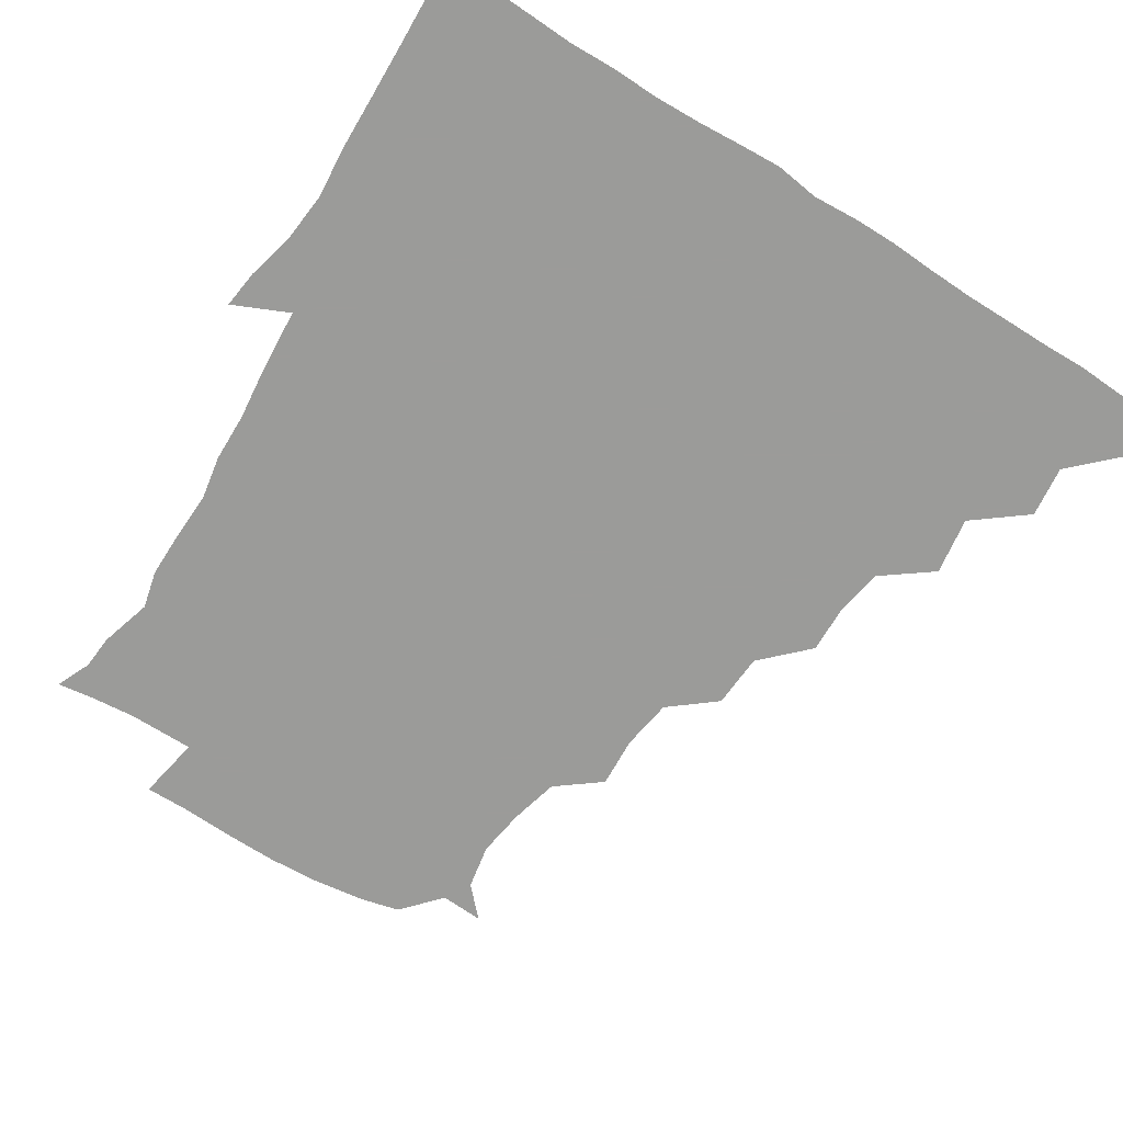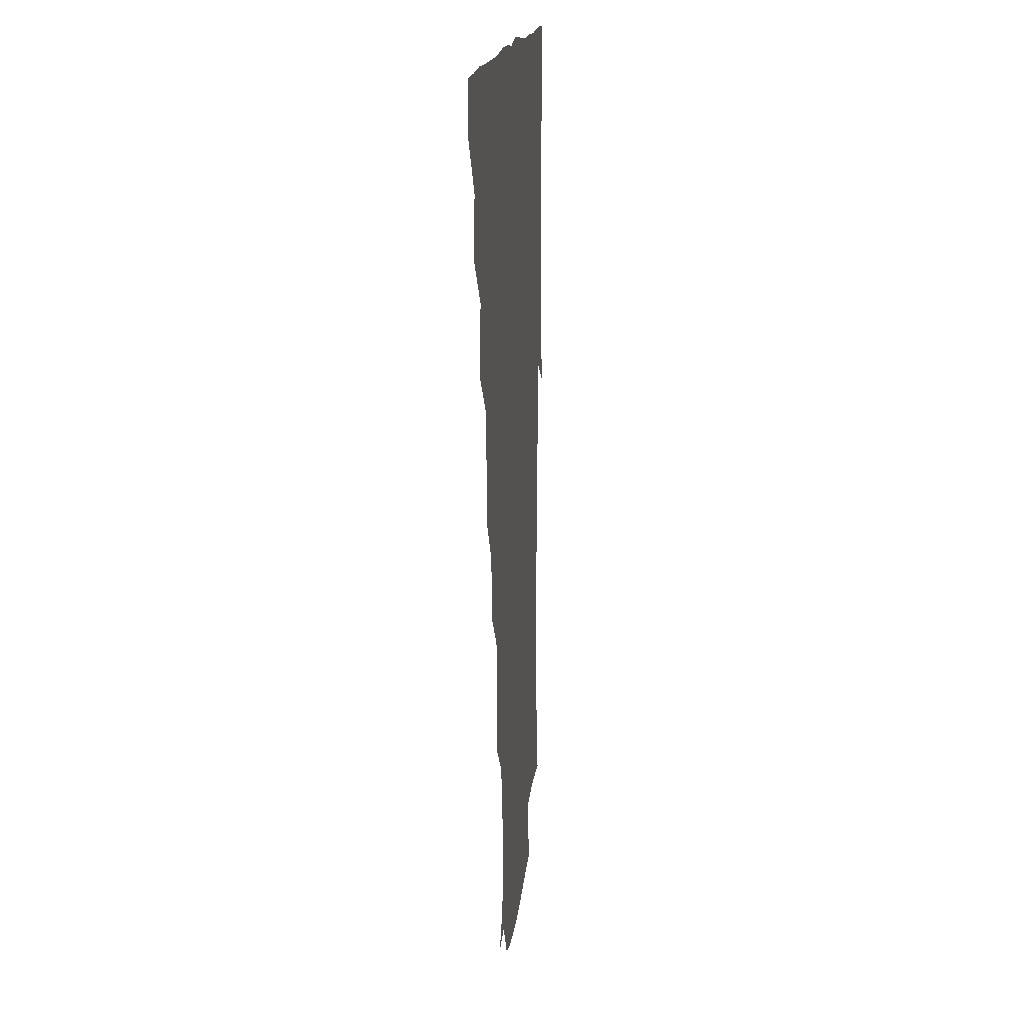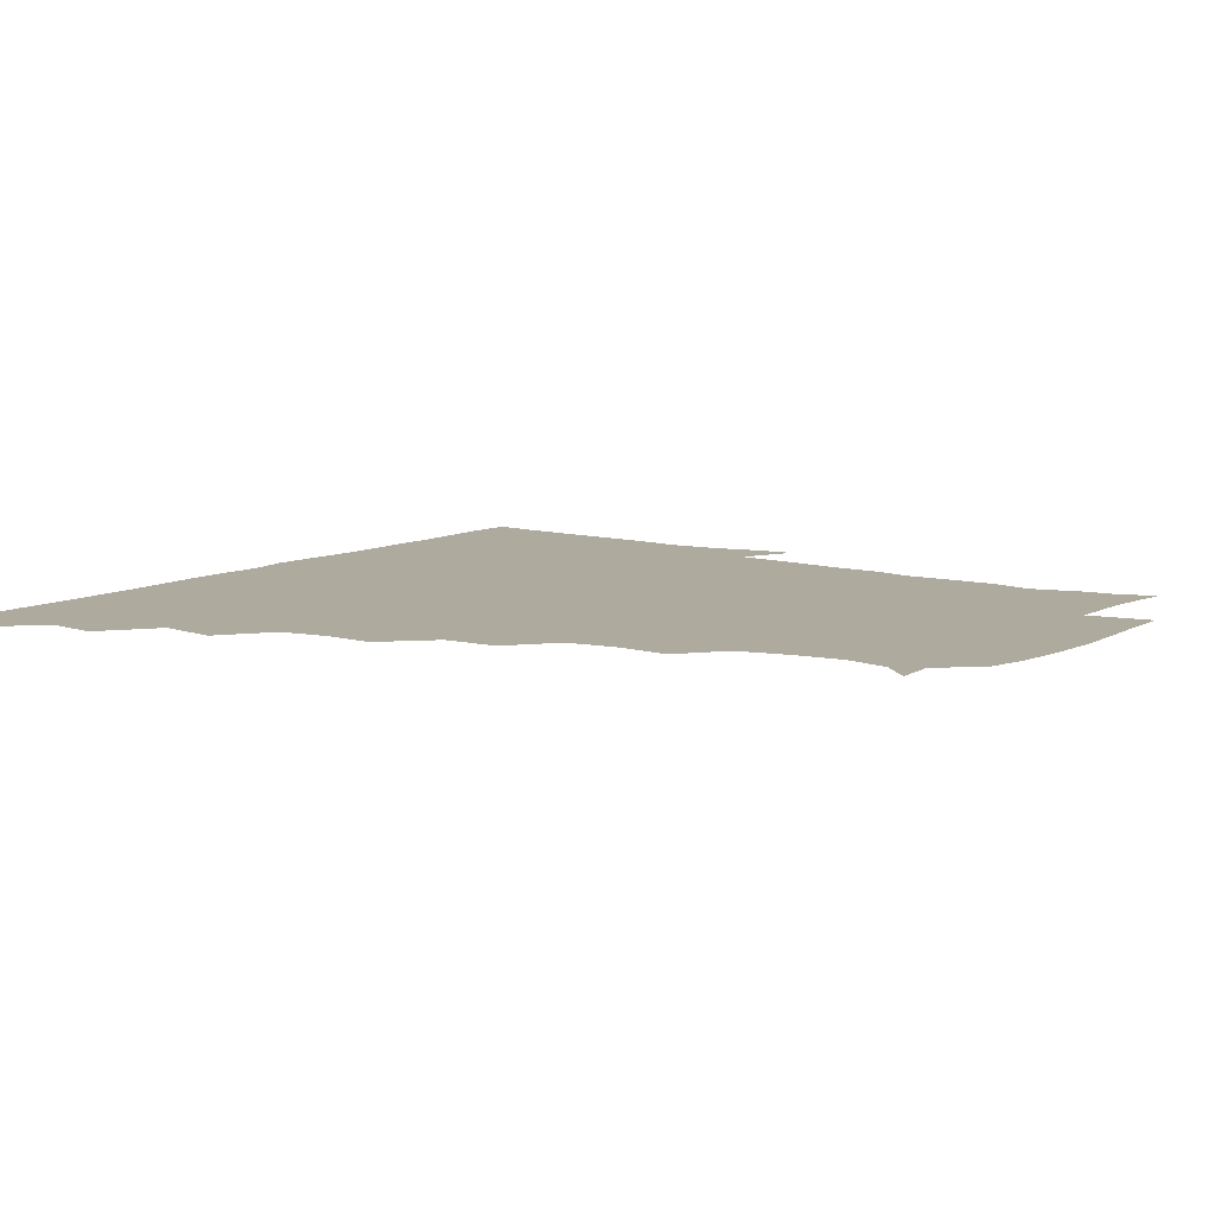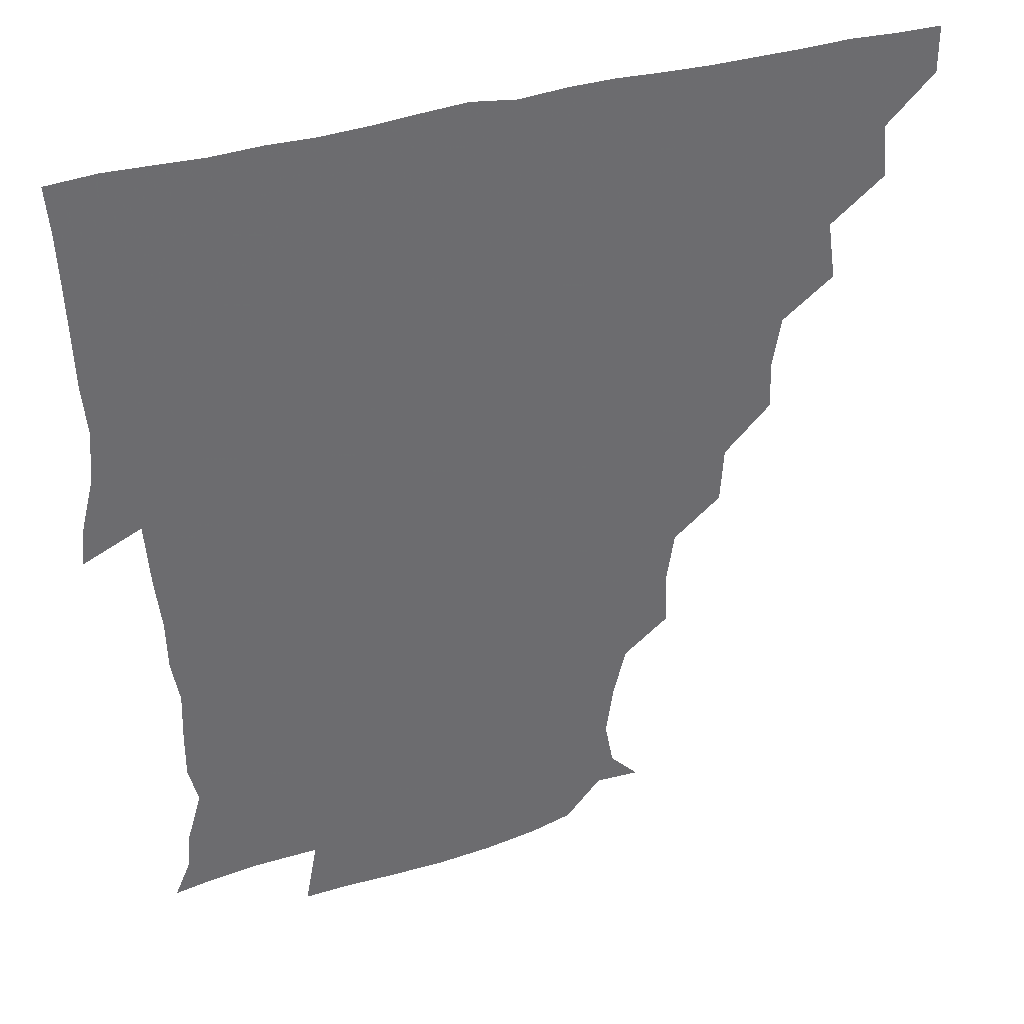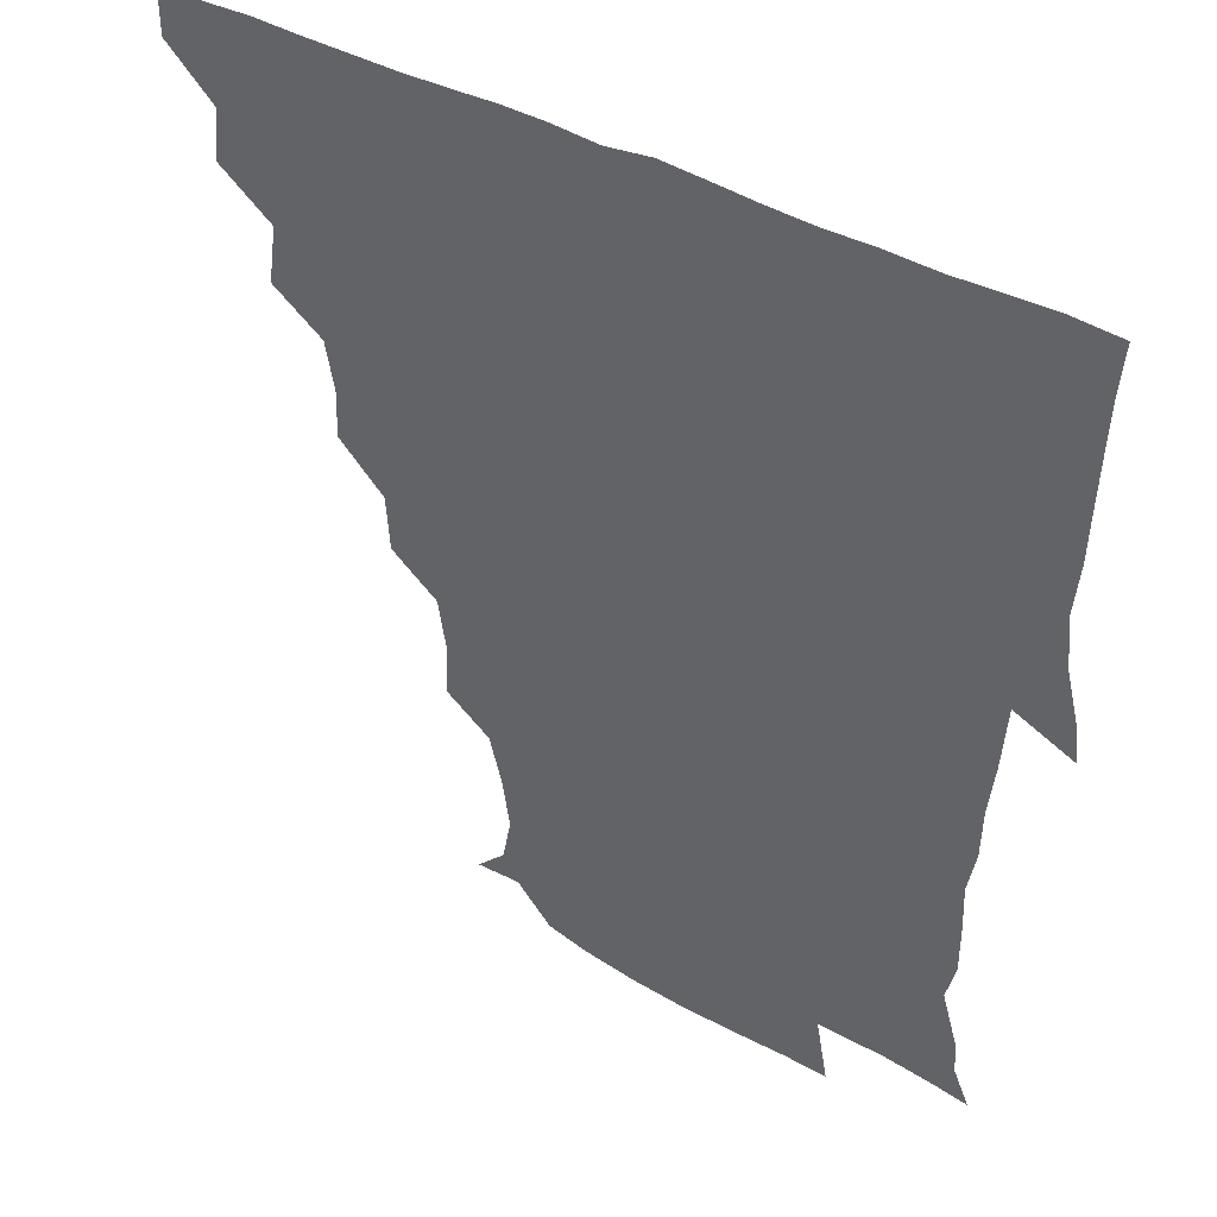
<metadata>
{"format":"obj","ext":"obj","renderer":"f3d","projection":"perspective","resolution":1024,"background":"white","views":[{"elev":-69.6,"azim":147.7,"up":"+Z"},{"elev":13.9,"azim":-85.4,"up":"+Y"},{"elev":9.2,"azim":-54.5,"up":"+Z"},{"elev":37.4,"azim":159.3,"up":"+Y"},{"elev":42.5,"azim":33.2,"up":"+Y"}]}
</metadata>
<code>
v 435.9 420.5 0
v 436.1 435.8 0
v 449.7 387.9 0
v 451.7 405.1 0
v 452 420.8 0
v 451.3 435.9 0
v 464.7 354.6 0
v 467.5 373.9 0
v 467.6 391.4 0
v 466.6 405.9 0
v 466.4 420.9 0
v 466.2 436.7 0
v 483.5 310 0
v 484.1 325.9 0
v 481.3 342.1 0
v 481.9 360.3 0
v 482.6 376.7 0
v 482.4 391.8 0
v 481.6 406.2 0
v 481.2 421.1 0
v 481.1 436.3 0
v 499.6 276.9 0
v 498.5 295 0
v 496.7 311.6 0
v 499.7 333.4 0
v 496.2 345.5 0
v 497.6 362.5 0
v 497.1 376.8 0
v 496.6 391.4 0
v 496.6 406.1 0
v 496.5 420.6 0
v 496.1 436.3 0
v 516.5 230.3 0
v 517.5 247.4 0
v 514.9 264.4 0
v 513.5 284.2 0
v 512.3 299.5 0
v 512.7 317.3 0
v 513 333.8 0
v 511.2 346.2 0
v 512.6 363 0
v 511.8 376.7 0
v 511.5 391.3 0
v 511.3 406 0
v 511.2 420.9 0
v 511.2 436.2 0
v 525.5 161.6 0
v 534.8 171.5 0
v 537.6 186.3 0
v 535.4 202.4 0
v 531.2 218.9 0
v 530.7 239.2 0
v 529 254.1 0
v 528.1 270.8 0
v 527.2 285.7 0
v 527.6 303.1 0
v 527.1 317.1 0
v 526.8 332.6 0
v 526.8 347.3 0
v 526.9 362.2 0
v 526.8 376.6 0
v 526.1 391.2 0
v 526.3 405.9 0
v 526.1 420.8 0
v 526.2 436.7 0
v 539.8 162.5 0
v 547.7 178.6 0
v 547.3 194.9 0
v 545.1 207.8 0
v 543.9 225.8 0
v 544.1 243.4 0
v 542.9 256.8 0
v 542 271.1 0
v 542.2 287.4 0
v 541.9 303.2 0
v 542 318 0
v 541.8 332.6 0
v 541.7 347.3 0
v 542.4 362.9 0
v 541.9 376.6 0
v 541.5 391.1 0
v 541.4 405.9 0
v 540.9 421.6 0
v 540.9 437.4 0
v 551.2 149.5 0
v 557.6 164.7 0
v 560.3 182.5 0
v 558.5 198.2 0
v 559.5 212.2 0
v 557.5 229.1 0
v 558.2 243.7 0
v 557.2 257.8 0
v 557.1 273.5 0
v 557.3 288.8 0
v 556.7 302.3 0
v 556.5 318 0
v 556.8 332.7 0
v 556.4 346.7 0
v 556.6 362.3 0
v 556.4 376.4 0
v 556.3 391 0
v 556.7 405.4 0
v 556.5 420.2 0
v 555.4 437.4 0
v 564.4 146.3 0
v 573.2 168 0
v 573.9 184.1 0
v 572.1 197 0
v 572.3 215.9 0
v 572 227.6 0
v 572.4 243.2 0
v 571.8 257.8 0
v 571.5 273.3 0
v 571.4 288.8 0
v 572.1 303.7 0
v 571.1 316.2 0
v 571.3 332.3 0
v 571.3 346.9 0
v 571.4 361.9 0
v 571.3 376.3 0
v 571.3 390.9 0
v 571.5 405.4 0
v 571.2 420.3 0
v 570.7 436.3 0
v 581.2 144 0
v 587 168.5 0
v 587.1 184.6 0
v 588.2 197.6 0
v 585.8 214.4 0
v 586.7 226.4 0
v 586.1 244.2 0
v 586.3 258.9 0
v 586.6 273.5 0
v 586.2 287.9 0
v 586.3 304.1 0
v 586.5 318.2 0
v 586.6 333.4 0
v 586.5 347.4 0
v 586.5 362 0
v 586.6 376.5 0
v 586.6 390.9 0
v 586.4 405.3 0
v 585.8 420.9 0
v 585.1 438.3 0
v 598.8 143 0
v 600.8 168.5 0
v 600.8 185.1 0
v 601.6 201.1 0
v 601.5 214.1 0
v 602.1 228.5 0
v 601 244.1 0
v 600.5 258.7 0
v 601.1 273.6 0
v 601.1 288.6 0
v 601.1 303.8 0
v 601.3 317.4 0
v 601.2 332.6 0
v 601.2 346.7 0
v 601.4 362 0
v 601.6 376.6 0
v 601.5 391 0
v 601.1 406 0
v 600.8 420.9 0
v 599.4 437.4 0
v 616.6 143.3 0
v 615.1 168.4 0
v 615.5 185.3 0
v 615.6 198.7 0
v 615.8 214.3 0
v 615.8 230.3 0
v 615.6 245.6 0
v 616 258.4 0
v 615.4 274.3 0
v 615.7 288.7 0
v 615.6 303.8 0
v 616.2 318.8 0
v 616.1 332.7 0
v 616.1 347.6 0
v 616.2 362.1 0
v 616.5 376.9 0
v 616.4 391.2 0
v 616.5 405.7 0
v 615.6 421.1 0
v 614.3 436.3 0
v 634 144 0
v 630 166.8 0
v 629.5 183.8 0
v 629.8 198.5 0
v 629.8 214.9 0
v 629.8 230.5 0
v 629.8 244.1 0
v 630.7 259.4 0
v 630.3 273.4 0
v 630.5 288.3 0
v 630.5 302.6 0
v 630.4 318.8 0
v 630.8 333.3 0
v 630.9 347.4 0
v 630.9 362.6 0
v 631.2 377.1 0
v 631.2 391.3 0
v 631.4 405.9 0
v 631.3 420.5 0
v 629.9 435.7 0
v 647.9 143.9 0
v 644 165.2 0
v 643.4 182.8 0
v 643.5 199 0
v 643.6 214.9 0
v 643.5 230.4 0
v 644.2 243.2 0
v 644.2 259.8 0
v 645 273.5 0
v 645.2 288.2 0
v 645.4 302.4 0
v 644.7 318.6 0
v 644.9 334.1 0
v 645.7 347.3 0
v 645.8 361.7 0
v 645.9 377.3 0
v 646.6 392.1 0
v 646.7 405.9 0
v 646.5 420.3 0
v 644.7 436.1 0
v 665.8 165.2 0
v 659.4 181.5 0
v 658 196.5 0
v 656.6 213.6 0
v 657.4 228.3 0
v 658.3 242 0
v 658.2 257.4 0
v 658.8 272.7 0
v 658.9 288.5 0
v 659.3 304.4 0
v 659.6 318.7 0
v 659.4 333.3 0
v 659.8 348.2 0
v 660.2 362.4 0
v 660.5 377.5 0
v 660.9 391.9 0
v 661.1 406.2 0
v 661.2 420.7 0
v 661 435.6 0
v 681.4 163.8 0
v 673.5 180.1 0
v 671.1 195.4 0
v 669.6 209.9 0
v 670.6 225.1 0
v 670.9 240 0
v 671.7 254.2 0
v 672 270.9 0
v 672.4 286.8 0
v 673.5 302.7 0
v 674.2 318.9 0
v 673.4 333.1 0
v 673.1 348.3 0
v 673.5 363.7 0
v 674.6 377.6 0
v 675.1 392.4 0
v 675.7 406.3 0
v 676 420.7 0
v 675.9 436.2 0
v 692.6 162.1 0
v 687.6 173.8 0
v 686.7 185.1 0
v 681.7 202.4 0
v 684.7 215.1 0
v 684.6 230.3 0
v 684 246.8 0
v 686.6 261.1 0
v 686.9 277.6 0
v 688.9 294.9 0
v 690.3 316.3 0
v 687.6 331.5 0
v 687.2 345.2 0
v 687.5 360.4 0
v 688.2 376.3 0
v 688.7 392 0
v 689.9 406.3 0
v 690.3 420.5 0
v 690.7 436.7 0
v 709 307.8 0
v 707.4 320.6 0
v 703.5 336.5 0
v 701.9 353.6 0
v 703.4 369.9 0
v 703.9 387.3 0
v 704.5 404.8 0
v 705.1 420.6 0
v 706.4 435.7 0
f 4 5 1
f 1 5 2
f 5 6 2
f 8 9 3
f 3 9 4
f 9 10 4
f 4 10 5
f 10 11 5
f 5 11 6
f 11 12 6
f 15 16 7
f 7 16 8
f 16 17 8
f 8 17 9
f 17 18 9
f 9 18 10
f 18 19 10
f 10 19 11
f 19 20 11
f 11 20 12
f 20 21 12
f 23 24 13
f 13 24 14
f 24 25 14
f 14 25 15
f 25 26 15
f 15 26 16
f 26 27 16
f 16 27 17
f 27 28 17
f 17 28 18
f 28 29 18
f 18 29 19
f 29 30 19
f 19 30 20
f 30 31 20
f 20 31 21
f 31 32 21
f 35 36 22
f 22 36 23
f 36 37 23
f 23 37 24
f 37 38 24
f 24 38 25
f 38 39 25
f 25 39 26
f 39 40 26
f 26 40 27
f 40 41 27
f 27 41 28
f 41 42 28
f 28 42 29
f 42 43 29
f 29 43 30
f 43 44 30
f 30 44 31
f 44 45 31
f 31 45 32
f 45 46 32
f 51 52 33
f 33 52 34
f 52 53 34
f 34 53 35
f 53 54 35
f 35 54 36
f 54 55 36
f 36 55 37
f 55 56 37
f 37 56 38
f 56 57 38
f 38 57 39
f 57 58 39
f 39 58 40
f 58 59 40
f 40 59 41
f 59 60 41
f 41 60 42
f 60 61 42
f 42 61 43
f 61 62 43
f 43 62 44
f 62 63 44
f 44 63 45
f 63 64 45
f 45 64 46
f 64 65 46
f 47 66 48
f 66 67 48
f 48 67 49
f 67 68 49
f 49 68 50
f 68 69 50
f 50 69 51
f 69 70 51
f 51 70 52
f 70 71 52
f 52 71 53
f 71 72 53
f 53 72 54
f 72 73 54
f 54 73 55
f 73 74 55
f 55 74 56
f 74 75 56
f 56 75 57
f 75 76 57
f 57 76 58
f 76 77 58
f 58 77 59
f 77 78 59
f 59 78 60
f 78 79 60
f 60 79 61
f 79 80 61
f 61 80 62
f 80 81 62
f 62 81 63
f 81 82 63
f 63 82 64
f 82 83 64
f 64 83 65
f 83 84 65
f 85 86 66
f 66 86 67
f 86 87 67
f 67 87 68
f 87 88 68
f 68 88 69
f 88 89 69
f 69 89 70
f 89 90 70
f 70 90 71
f 90 91 71
f 71 91 72
f 91 92 72
f 72 92 73
f 92 93 73
f 73 93 74
f 93 94 74
f 74 94 75
f 94 95 75
f 75 95 76
f 95 96 76
f 76 96 77
f 96 97 77
f 77 97 78
f 97 98 78
f 78 98 79
f 98 99 79
f 79 99 80
f 99 100 80
f 80 100 81
f 100 101 81
f 81 101 82
f 101 102 82
f 82 102 83
f 102 103 83
f 83 103 84
f 103 104 84
f 85 105 86
f 105 106 86
f 86 106 87
f 106 107 87
f 87 107 88
f 107 108 88
f 88 108 89
f 108 109 89
f 89 109 90
f 109 110 90
f 90 110 91
f 110 111 91
f 91 111 92
f 111 112 92
f 92 112 93
f 112 113 93
f 93 113 94
f 113 114 94
f 94 114 95
f 114 115 95
f 95 115 96
f 115 116 96
f 96 116 97
f 116 117 97
f 97 117 98
f 117 118 98
f 98 118 99
f 118 119 99
f 99 119 100
f 119 120 100
f 100 120 101
f 120 121 101
f 101 121 102
f 121 122 102
f 102 122 103
f 122 123 103
f 103 123 104
f 123 124 104
f 105 125 106
f 125 126 106
f 106 126 107
f 126 127 107
f 107 127 108
f 127 128 108
f 108 128 109
f 128 129 109
f 109 129 110
f 129 130 110
f 110 130 111
f 130 131 111
f 111 131 112
f 131 132 112
f 112 132 113
f 132 133 113
f 113 133 114
f 133 134 114
f 114 134 115
f 134 135 115
f 115 135 116
f 135 136 116
f 116 136 117
f 136 137 117
f 117 137 118
f 137 138 118
f 118 138 119
f 138 139 119
f 119 139 120
f 139 140 120
f 120 140 121
f 140 141 121
f 121 141 122
f 141 142 122
f 122 142 123
f 142 143 123
f 123 143 124
f 143 144 124
f 125 145 126
f 145 146 126
f 126 146 127
f 146 147 127
f 127 147 128
f 147 148 128
f 128 148 129
f 148 149 129
f 129 149 130
f 149 150 130
f 130 150 131
f 150 151 131
f 131 151 132
f 151 152 132
f 132 152 133
f 152 153 133
f 133 153 134
f 153 154 134
f 134 154 135
f 154 155 135
f 135 155 136
f 155 156 136
f 136 156 137
f 156 157 137
f 137 157 138
f 157 158 138
f 138 158 139
f 158 159 139
f 139 159 140
f 159 160 140
f 140 160 141
f 160 161 141
f 141 161 142
f 161 162 142
f 142 162 143
f 162 163 143
f 143 163 144
f 163 164 144
f 145 165 146
f 165 166 146
f 146 166 147
f 166 167 147
f 147 167 148
f 167 168 148
f 148 168 149
f 168 169 149
f 149 169 150
f 169 170 150
f 150 170 151
f 170 171 151
f 151 171 152
f 171 172 152
f 152 172 153
f 172 173 153
f 153 173 154
f 173 174 154
f 154 174 155
f 174 175 155
f 155 175 156
f 175 176 156
f 156 176 157
f 176 177 157
f 157 177 158
f 177 178 158
f 158 178 159
f 178 179 159
f 159 179 160
f 179 180 160
f 160 180 161
f 180 181 161
f 161 181 162
f 181 182 162
f 162 182 163
f 182 183 163
f 163 183 164
f 183 184 164
f 165 185 166
f 185 186 166
f 166 186 167
f 186 187 167
f 167 187 168
f 187 188 168
f 168 188 169
f 188 189 169
f 169 189 170
f 189 190 170
f 170 190 171
f 190 191 171
f 171 191 172
f 191 192 172
f 172 192 173
f 192 193 173
f 173 193 174
f 193 194 174
f 174 194 175
f 194 195 175
f 175 195 176
f 195 196 176
f 176 196 177
f 196 197 177
f 177 197 178
f 197 198 178
f 178 198 179
f 198 199 179
f 179 199 180
f 199 200 180
f 180 200 181
f 200 201 181
f 181 201 182
f 201 202 182
f 182 202 183
f 202 203 183
f 183 203 184
f 203 204 184
f 185 205 186
f 205 206 186
f 186 206 187
f 206 207 187
f 187 207 188
f 207 208 188
f 188 208 189
f 208 209 189
f 189 209 190
f 209 210 190
f 190 210 191
f 210 211 191
f 191 211 192
f 211 212 192
f 192 212 193
f 212 213 193
f 193 213 194
f 213 214 194
f 194 214 195
f 214 215 195
f 195 215 196
f 215 216 196
f 196 216 197
f 216 217 197
f 197 217 198
f 217 218 198
f 198 218 199
f 218 219 199
f 199 219 200
f 219 220 200
f 200 220 201
f 220 221 201
f 201 221 202
f 221 222 202
f 202 222 203
f 222 223 203
f 203 223 204
f 223 224 204
f 206 225 207
f 225 226 207
f 207 226 208
f 226 227 208
f 208 227 209
f 227 228 209
f 209 228 210
f 228 229 210
f 210 229 211
f 229 230 211
f 211 230 212
f 230 231 212
f 212 231 213
f 231 232 213
f 213 232 214
f 232 233 214
f 214 233 215
f 233 234 215
f 215 234 216
f 234 235 216
f 216 235 217
f 235 236 217
f 217 236 218
f 236 237 218
f 218 237 219
f 237 238 219
f 219 238 220
f 238 239 220
f 220 239 221
f 239 240 221
f 221 240 222
f 240 241 222
f 222 241 223
f 241 242 223
f 223 242 224
f 242 243 224
f 225 244 226
f 244 245 226
f 226 245 227
f 245 246 227
f 227 246 228
f 246 247 228
f 228 247 229
f 247 248 229
f 229 248 230
f 248 249 230
f 230 249 231
f 249 250 231
f 231 250 232
f 250 251 232
f 232 251 233
f 251 252 233
f 233 252 234
f 252 253 234
f 234 253 235
f 253 254 235
f 235 254 236
f 254 255 236
f 236 255 237
f 255 256 237
f 237 256 238
f 256 257 238
f 238 257 239
f 257 258 239
f 239 258 240
f 258 259 240
f 240 259 241
f 259 260 241
f 241 260 242
f 260 261 242
f 242 261 243
f 261 262 243
f 244 263 245
f 263 264 245
f 245 264 246
f 264 265 246
f 246 265 247
f 265 266 247
f 247 266 248
f 266 267 248
f 248 267 249
f 267 268 249
f 249 268 250
f 268 269 250
f 250 269 251
f 269 270 251
f 251 270 252
f 270 271 252
f 252 271 253
f 271 272 253
f 253 272 254
f 272 273 254
f 254 273 255
f 273 274 255
f 255 274 256
f 274 275 256
f 256 275 257
f 275 276 257
f 257 276 258
f 276 277 258
f 258 277 259
f 277 278 259
f 259 278 260
f 278 279 260
f 260 279 261
f 279 280 261
f 261 280 262
f 280 281 262
f 273 282 274
f 282 283 274
f 274 283 275
f 283 284 275
f 275 284 276
f 284 285 276
f 276 285 277
f 285 286 277
f 277 286 278
f 286 287 278
f 278 287 279
f 287 288 279
f 279 288 280
f 288 289 280
f 280 289 281
f 289 290 281

</code>
